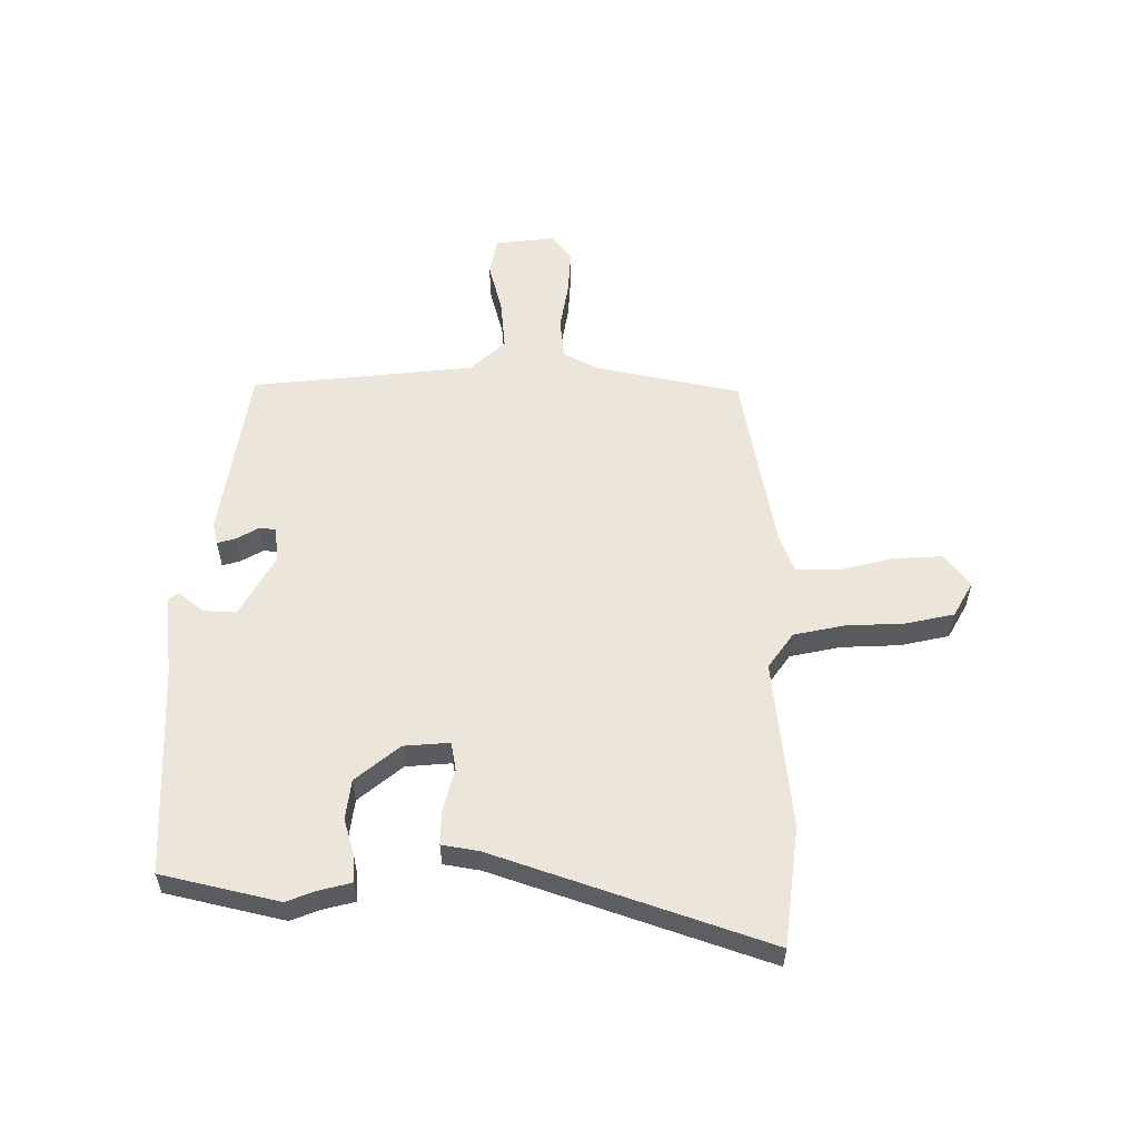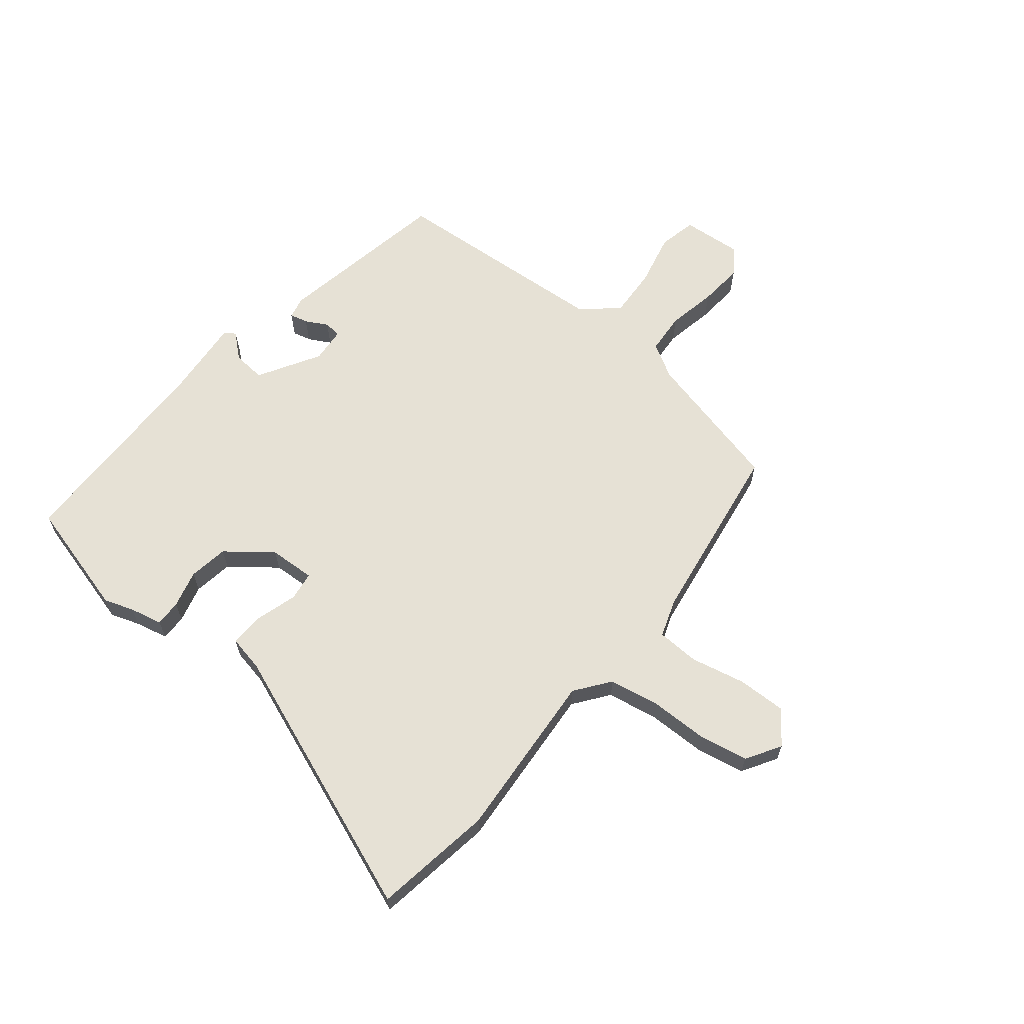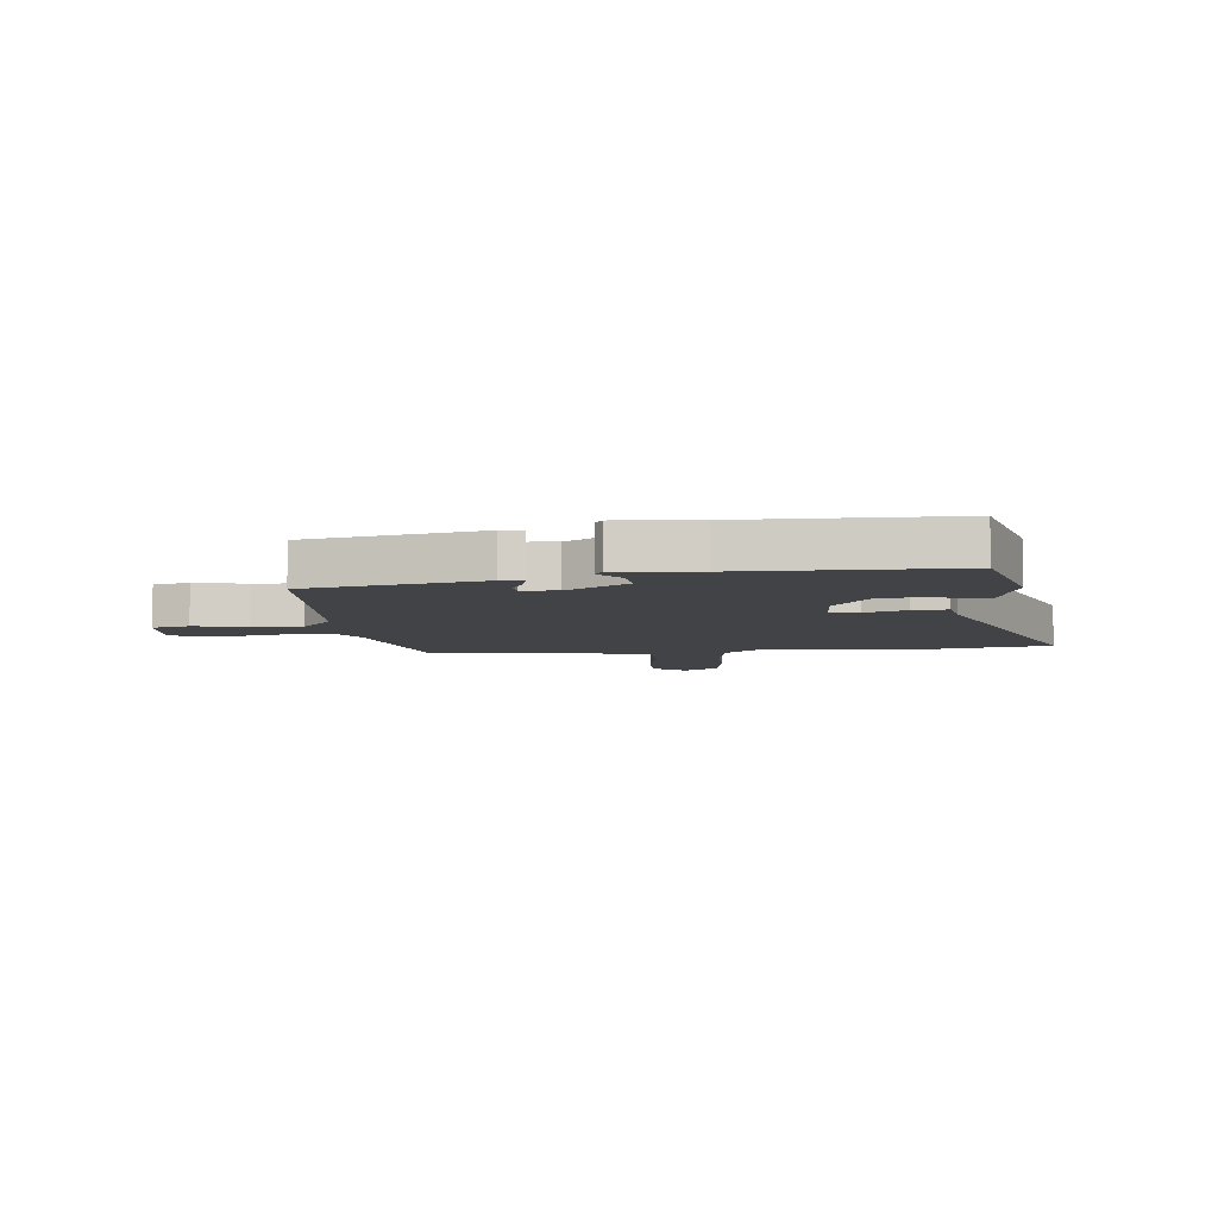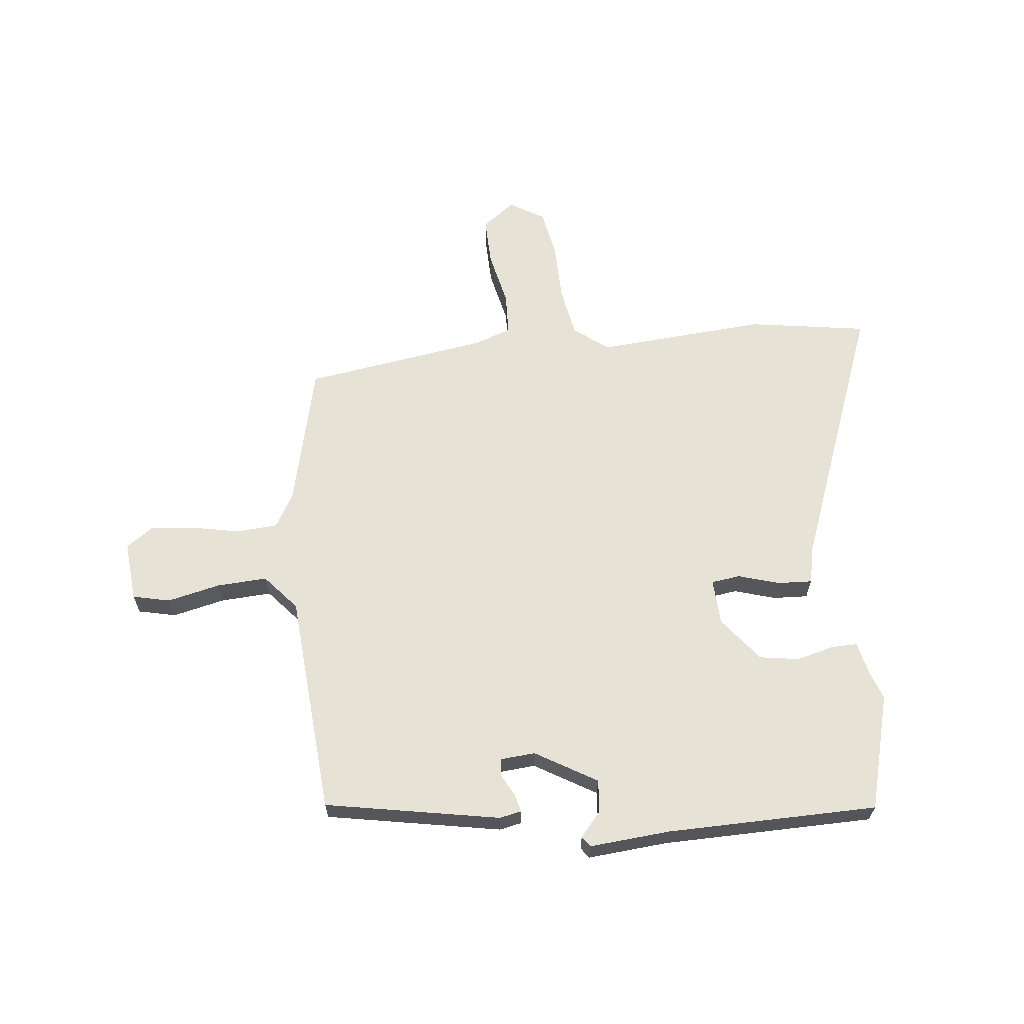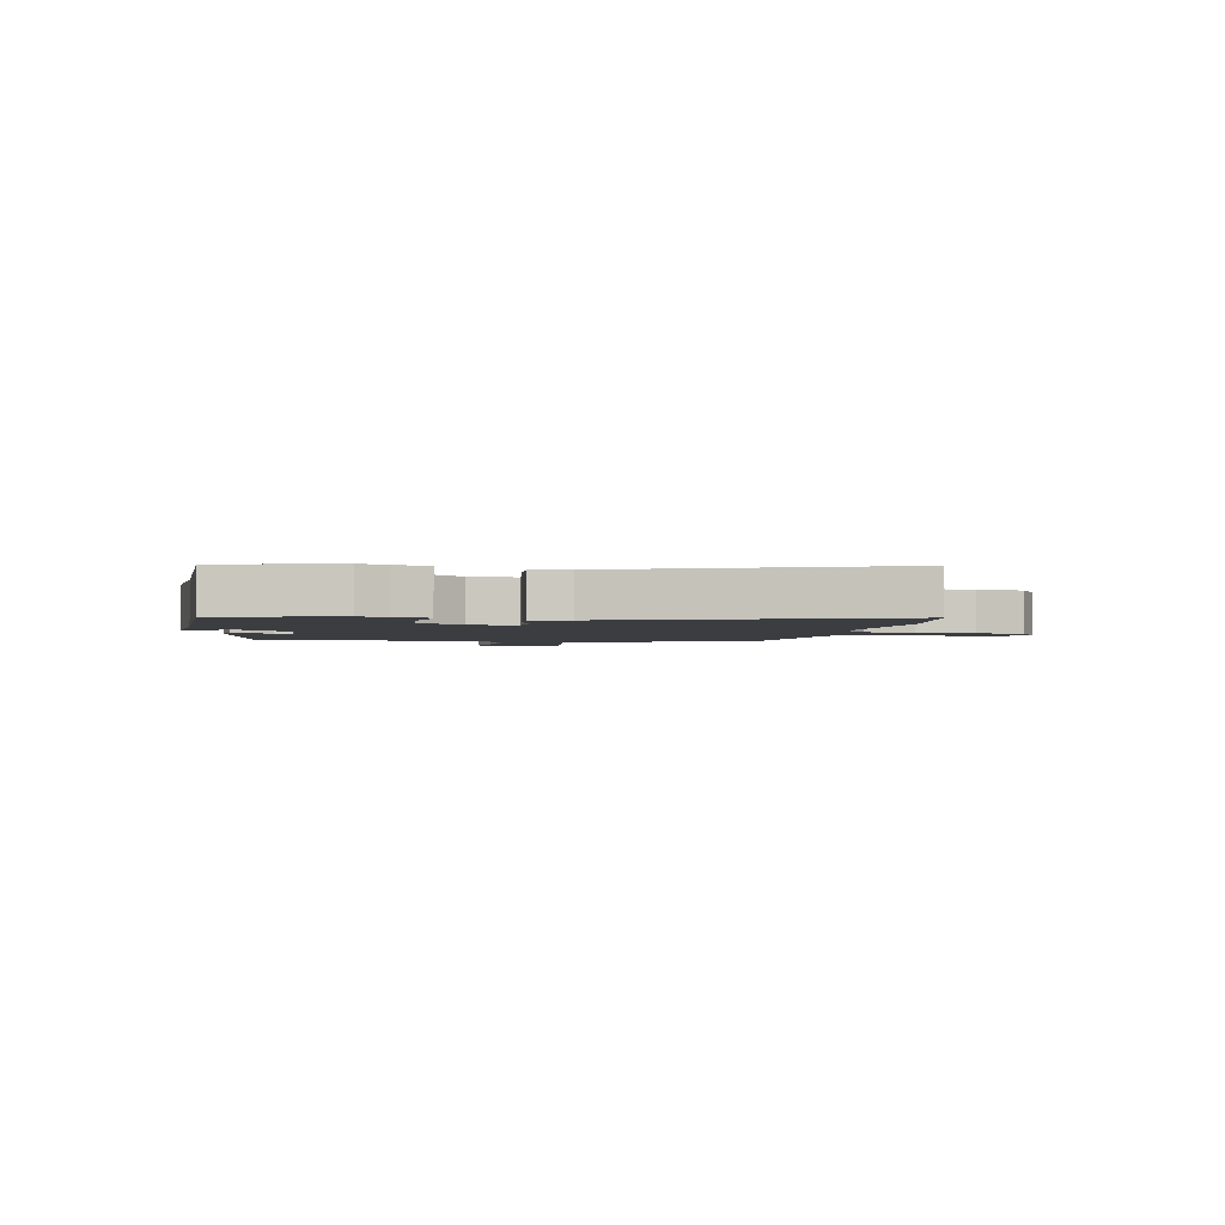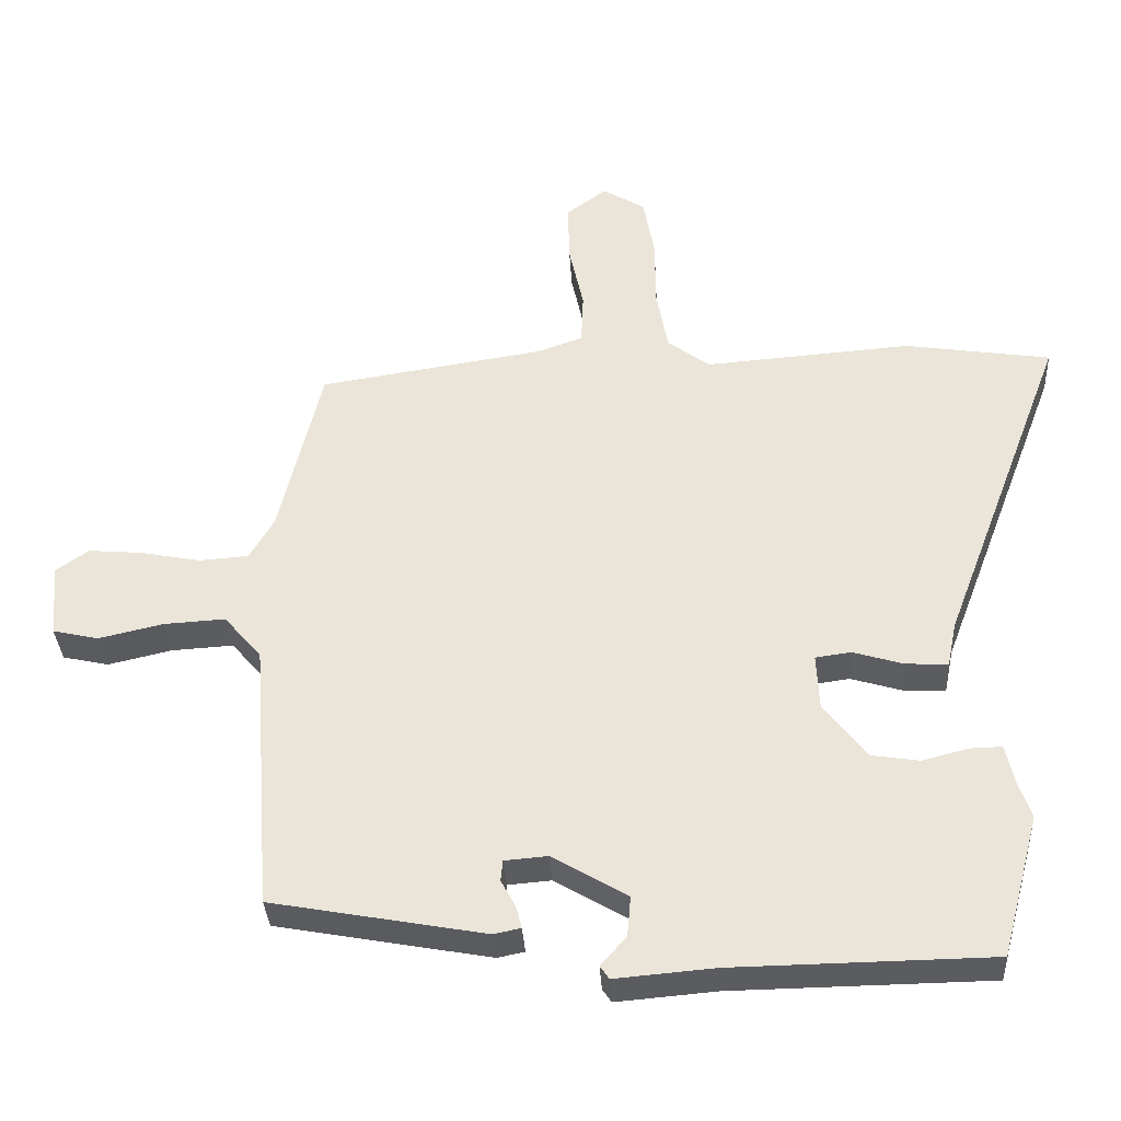
<metadata>
{"format":"obj","ext":"obj","renderer":"f3d","projection":"perspective","resolution":1024,"background":"white","views":[{"elev":56.4,"azim":-91.6,"up":"+Y"},{"elev":64.2,"azim":-51.0,"up":"+Y"},{"elev":-7.0,"azim":-173.8,"up":"+Y"},{"elev":63.9,"azim":173.9,"up":"+Y"},{"elev":-2.4,"azim":-100.5,"up":"+Y"},{"elev":-34.6,"azim":-176.6,"up":"+Z"}]}
</metadata>
<code>
v 0.48 0.07 -0.401
v 0.172 0.07 -0.458
v 0.133 0.07 -0.45
v 0.141 0.07 -0.418
v 0.162 0.07 -0.379
v 0.159 0.07 -0.349
v 0.097 0.07 -0.344
v -0.011 0.07 -0.408
v -0.006 0.07 -0.466
v 0.031 0.07 -0.508
v 0.018 0.07 -0.527
v -0.125 0.07 -0.515
v -0.497 0.07 -0.51
v -0.552 0.07 -0.305
v -0.534 0.07 -0.254
v -0.521 0.07 -0.196
v -0.475 0.07 -0.197
v -0.409 0.07 -0.214
v -0.339 0.07 -0.203
v -0.278 0.07 -0.124
v -0.274 0.07 -0.043
v -0.325 0.07 -0.036
v -0.398 0.07 -0.058
v -0.459 0.07 -0.061
v -0.472 0.07 0.003
v -0.652 0.07 0.476
v -0.442 0.07 0.509
v -0.143 0.07 0.487
v -0.082 0.07 0.533
v -0.066 0.07 0.623
v -0.065 0.07 0.725
v -0.049 0.07 0.811
v 0.012 0.07 0.848
v 0.07 0.07 0.805
v 0.068 0.07 0.719
v 0.047 0.07 0.623
v 0.05 0.07 0.548
v 0.116 0.07 0.525
v 0.441 0.07 0.476
v 0.502 0.07 0.223
v 0.537 0.07 0.163
v 0.609 0.07 0.158
v 0.695 0.07 0.175
v 0.773 0.07 0.182
v 0.82 0.07 0.149
v 0.811 0.07 0.043
v 0.745 0.07 0.028
v 0.652 0.07 0.049
v 0.563 0.07 0.054
v 0.509 0.07 -0.009
v 0.48 0 -0.401
v 0.172 0 -0.458
v 0.133 0 -0.45
v 0.141 0 -0.418
v 0.162 0 -0.379
v 0.159 0 -0.349
v 0.097 0 -0.344
v -0.011 0 -0.408
v -0.006 0 -0.466
v 0.031 0 -0.508
v 0.018 0 -0.527
v -0.125 0 -0.515
v -0.497 0 -0.51
v -0.552 0 -0.305
v -0.534 0 -0.254
v -0.521 0 -0.196
v -0.475 0 -0.197
v -0.409 0 -0.214
v -0.339 0 -0.203
v -0.278 0 -0.124
v -0.274 0 -0.043
v -0.325 0 -0.036
v -0.398 0 -0.058
v -0.459 0 -0.061
v -0.472 0 0.003
v -0.652 0 0.476
v -0.442 0 0.509
v -0.143 0 0.487
v -0.082 0 0.533
v -0.066 0 0.623
v -0.065 0 0.725
v -0.049 0 0.811
v 0.012 0 0.848
v 0.07 0 0.805
v 0.068 0 0.719
v 0.047 0 0.623
v 0.05 0 0.548
v 0.116 0 0.525
v 0.441 0 0.476
v 0.502 0 0.223
v 0.537 0 0.163
v 0.609 0 0.158
v 0.695 0 0.175
v 0.773 0 0.182
v 0.82 0 0.149
v 0.811 0 0.043
v 0.745 0 0.028
v 0.652 0 0.049
v 0.563 0 0.054
v 0.509 0 -0.009
f 46 47 48
f 45 46 48
f 44 45 48
f 43 44 48
f 42 43 48
f 41 42 48 49
f 40 41 49 50
f 50 1 2
f 40 50 2
f 39 40 2
f 38 39 2
f 34 35 36
f 33 34 36
f 32 33 36
f 31 32 36
f 30 31 36
f 29 30 36 37
f 28 29 37 38
f 25 26 27 28
f 25 28 38
f 24 25 38
f 23 24 38
f 22 23 38
f 15 16 17 18
f 15 18 19
f 14 15 19
f 13 14 19
f 12 13 19
f 11 12 19
f 10 11 19
f 9 10 19
f 8 9 19 20
f 2 3 4 5
f 2 5 6
f 38 2 6
f 21 22 38
f 20 21 38
f 8 20 38
f 7 8 38
f 6 7 38
f 98 97 96
f 98 96 95
f 98 95 94
f 98 94 93
f 98 93 92
f 99 98 92 91
f 100 99 91 90
f 52 51 100
f 52 100 90
f 52 90 89
f 52 89 88
f 86 85 84
f 86 84 83
f 86 83 82
f 86 82 81
f 86 81 80
f 87 86 80 79
f 88 87 79 78
f 78 77 76 75
f 88 78 75
f 88 75 74
f 88 74 73
f 88 73 72
f 68 67 66 65
f 69 68 65
f 69 65 64
f 69 64 63
f 69 63 62
f 69 62 61
f 69 61 60
f 69 60 59
f 70 69 59 58
f 55 54 53 52
f 56 55 52
f 56 52 88
f 88 72 71
f 88 71 70
f 88 70 58
f 88 58 57
f 88 57 56
f 1 51 52 2
f 2 52 53 3
f 3 53 54 4
f 4 54 55 5
f 5 55 56 6
f 6 56 57 7
f 7 57 58 8
f 8 58 59 9
f 9 59 60 10
f 10 60 61 11
f 11 61 62 12
f 12 62 63 13
f 13 63 64 14
f 14 64 65 15
f 15 65 66 16
f 16 66 67 17
f 17 67 68 18
f 18 68 69 19
f 19 69 70 20
f 20 70 71 21
f 21 71 72 22
f 22 72 73 23
f 23 73 74 24
f 24 74 75 25
f 25 75 76 26
f 26 76 77 27
f 27 77 78 28
f 28 78 79 29
f 29 79 80 30
f 30 80 81 31
f 31 81 82 32
f 32 82 83 33
f 33 83 84 34
f 34 84 85 35
f 35 85 86 36
f 36 86 87 37
f 37 87 88 38
f 38 88 89 39
f 39 89 90 40
f 40 90 91 41
f 41 91 92 42
f 42 92 93 43
f 43 93 94 44
f 44 94 95 45
f 45 95 96 46
f 46 96 97 47
f 47 97 98 48
f 48 98 99 49
f 49 99 100 50
f 50 100 51 1

</code>
